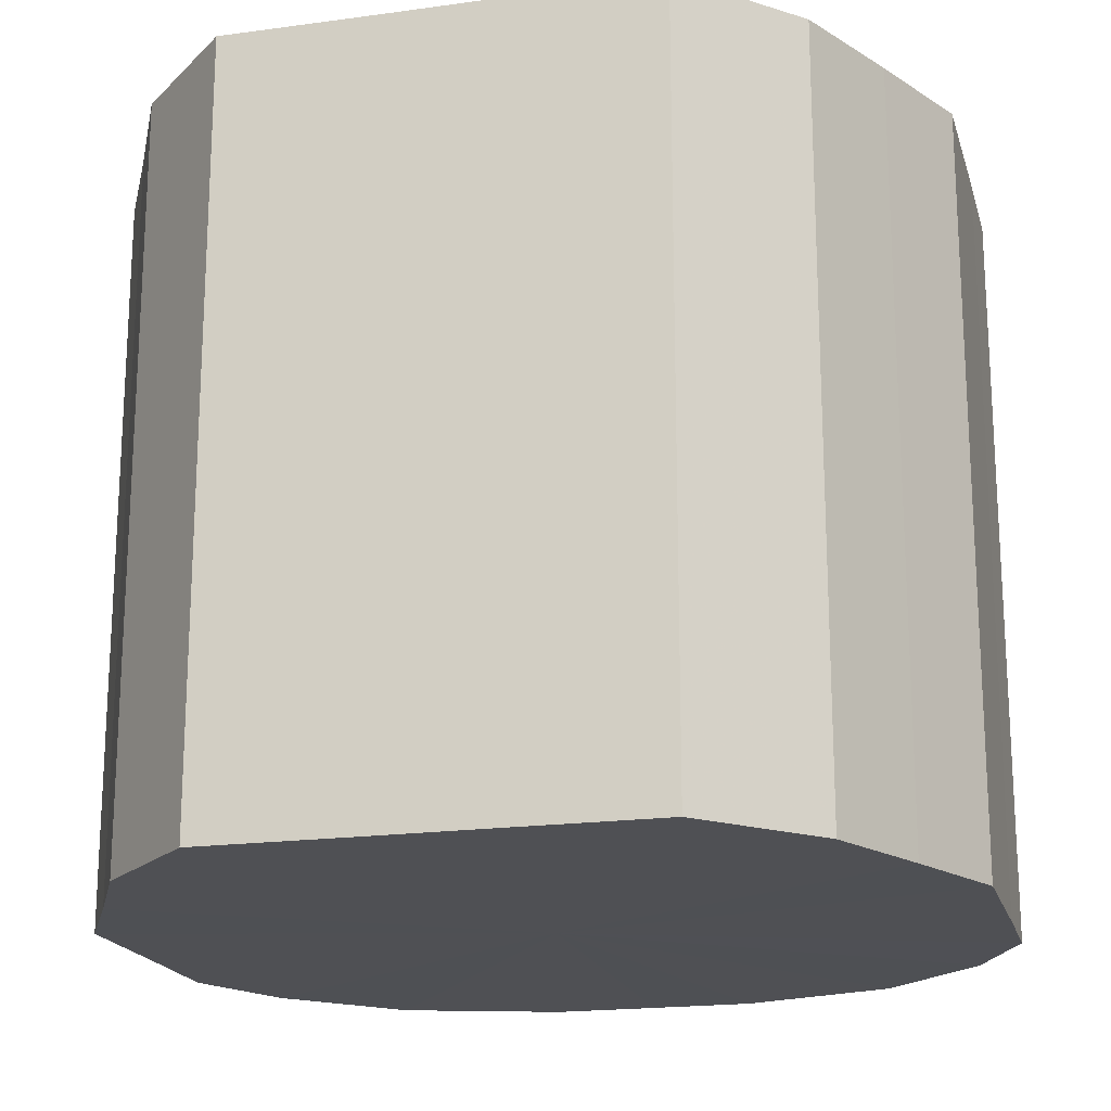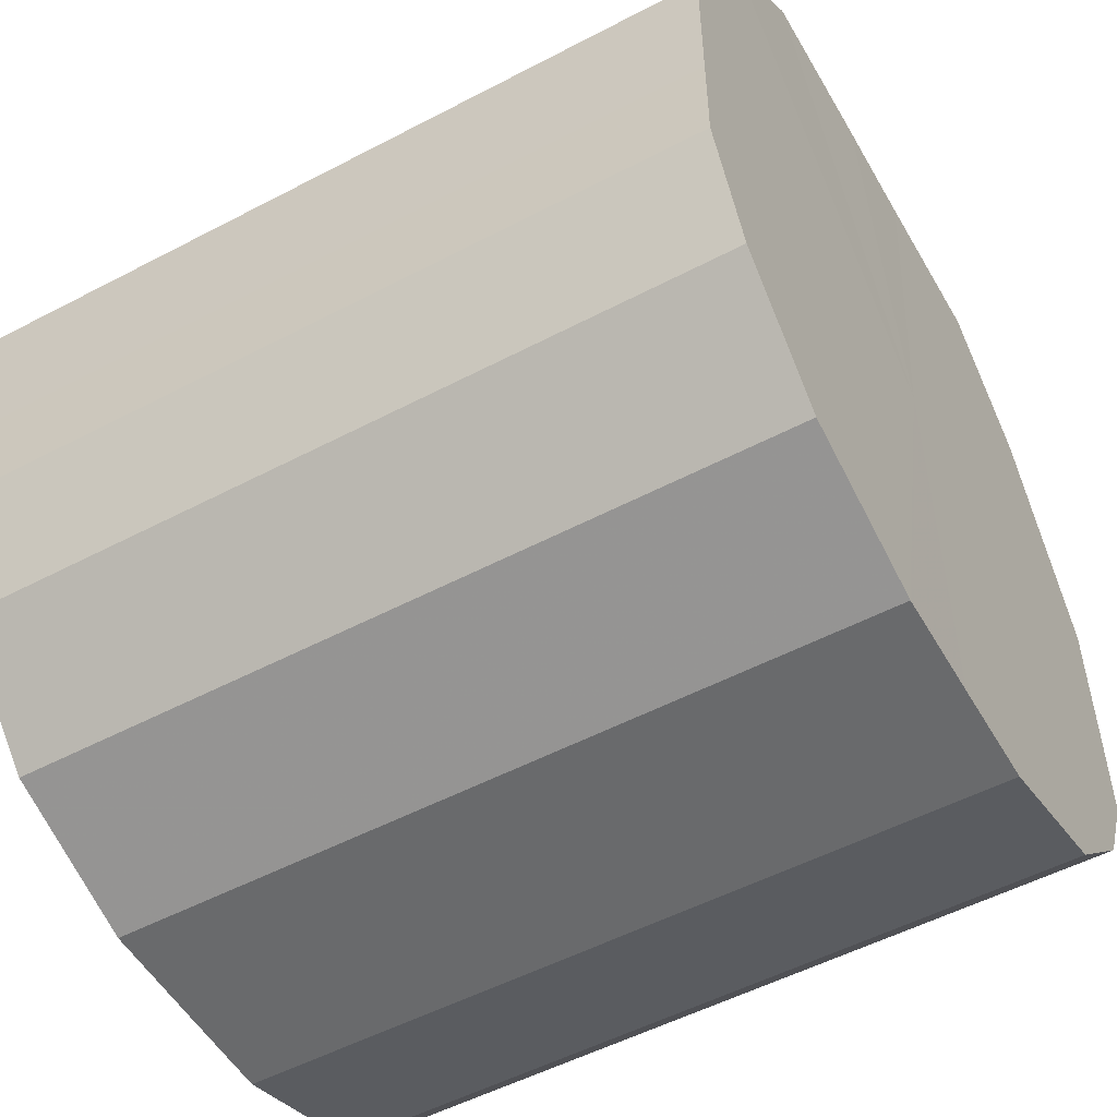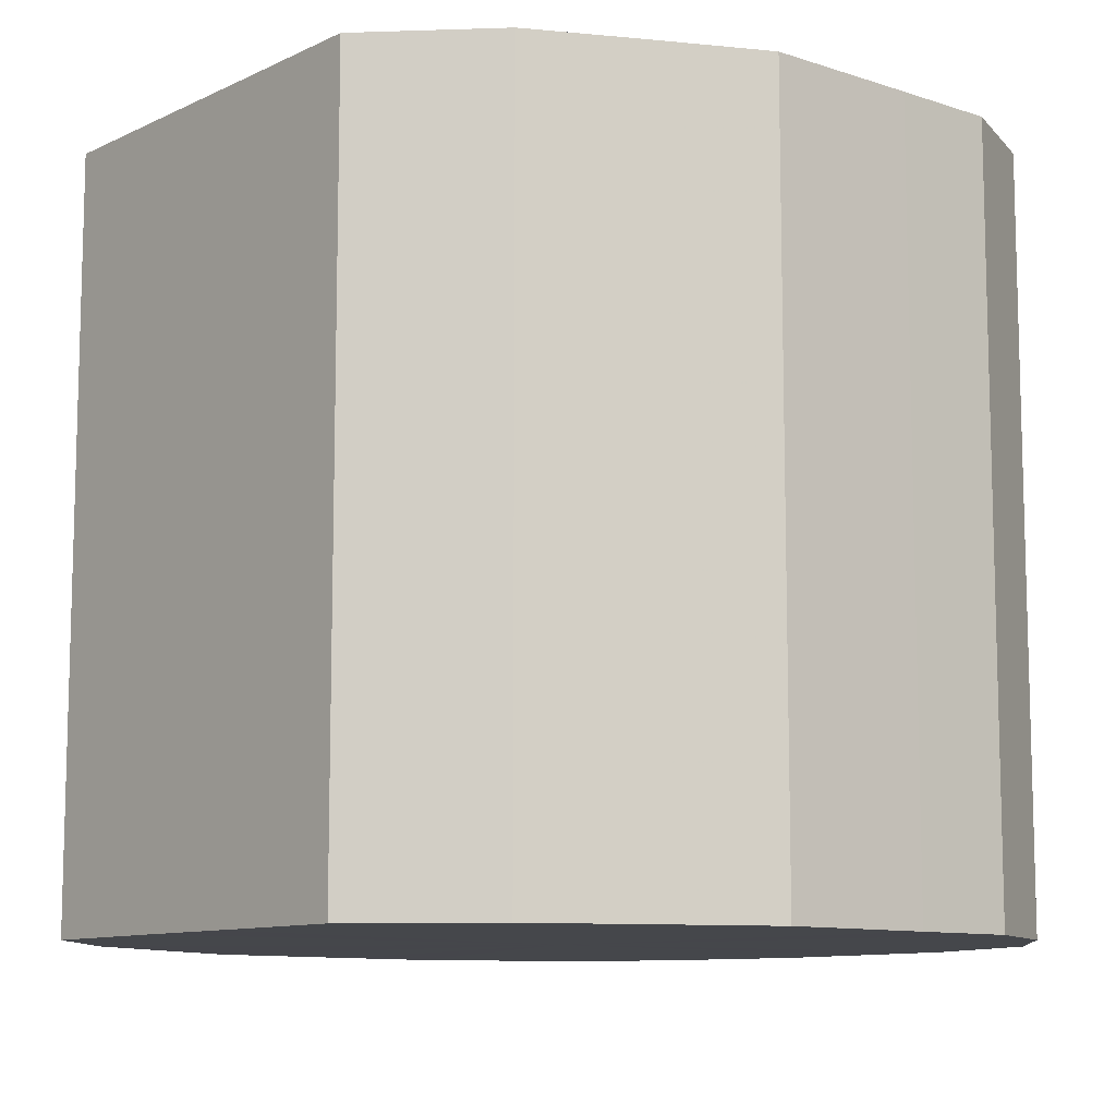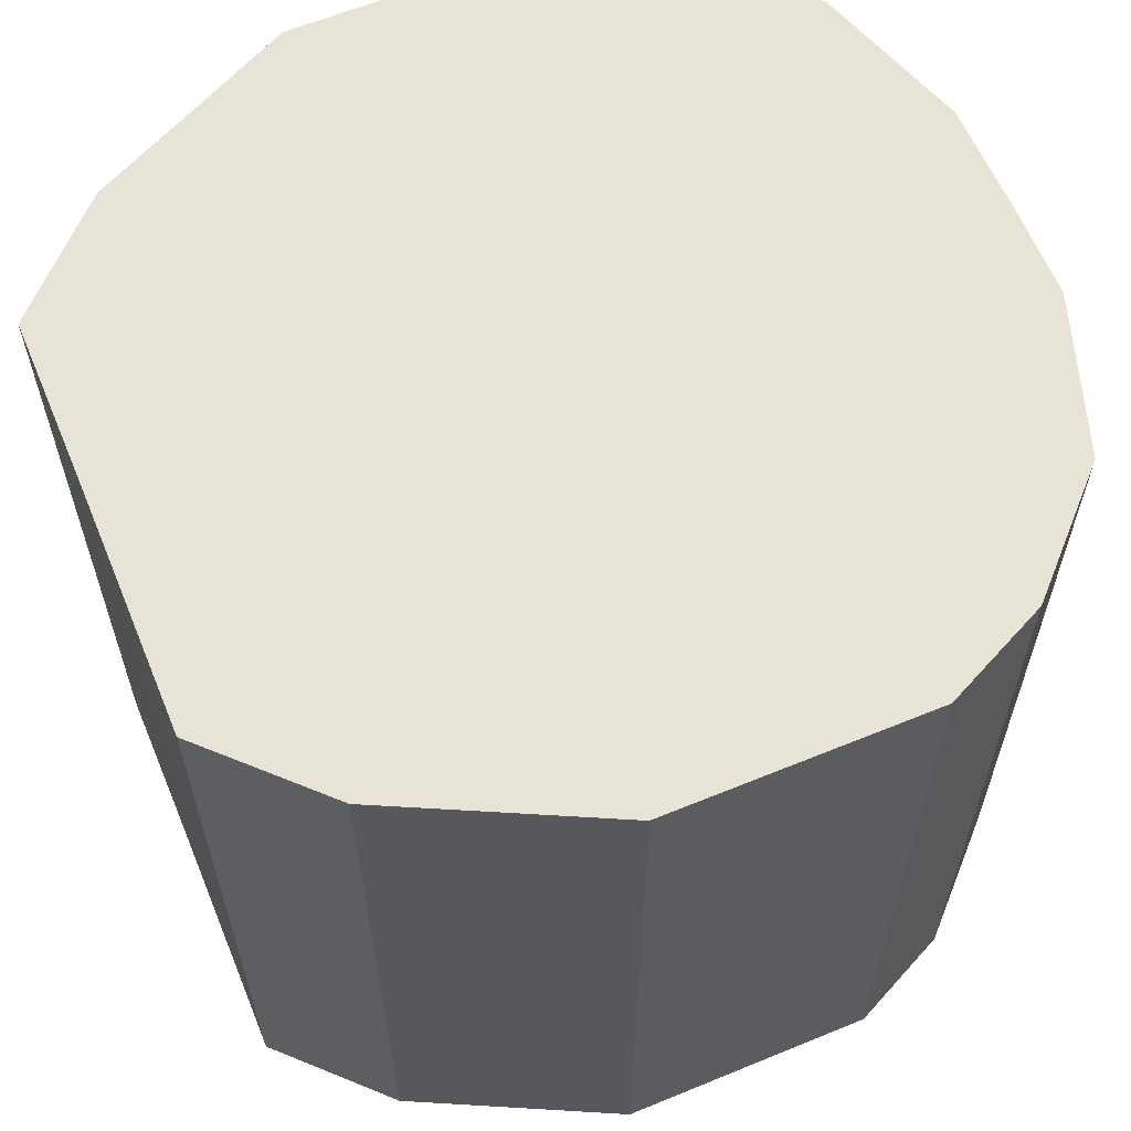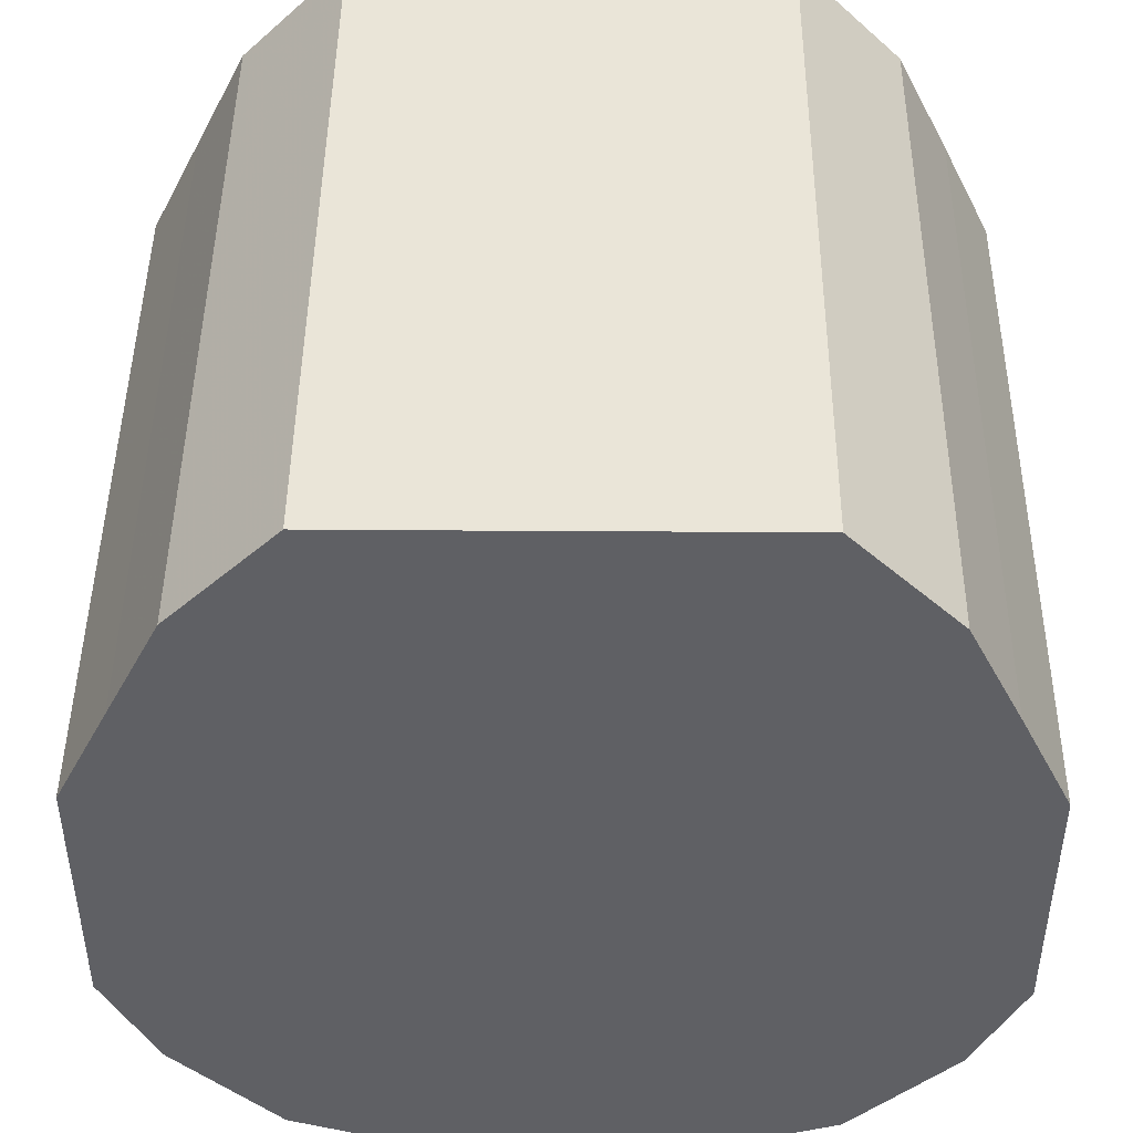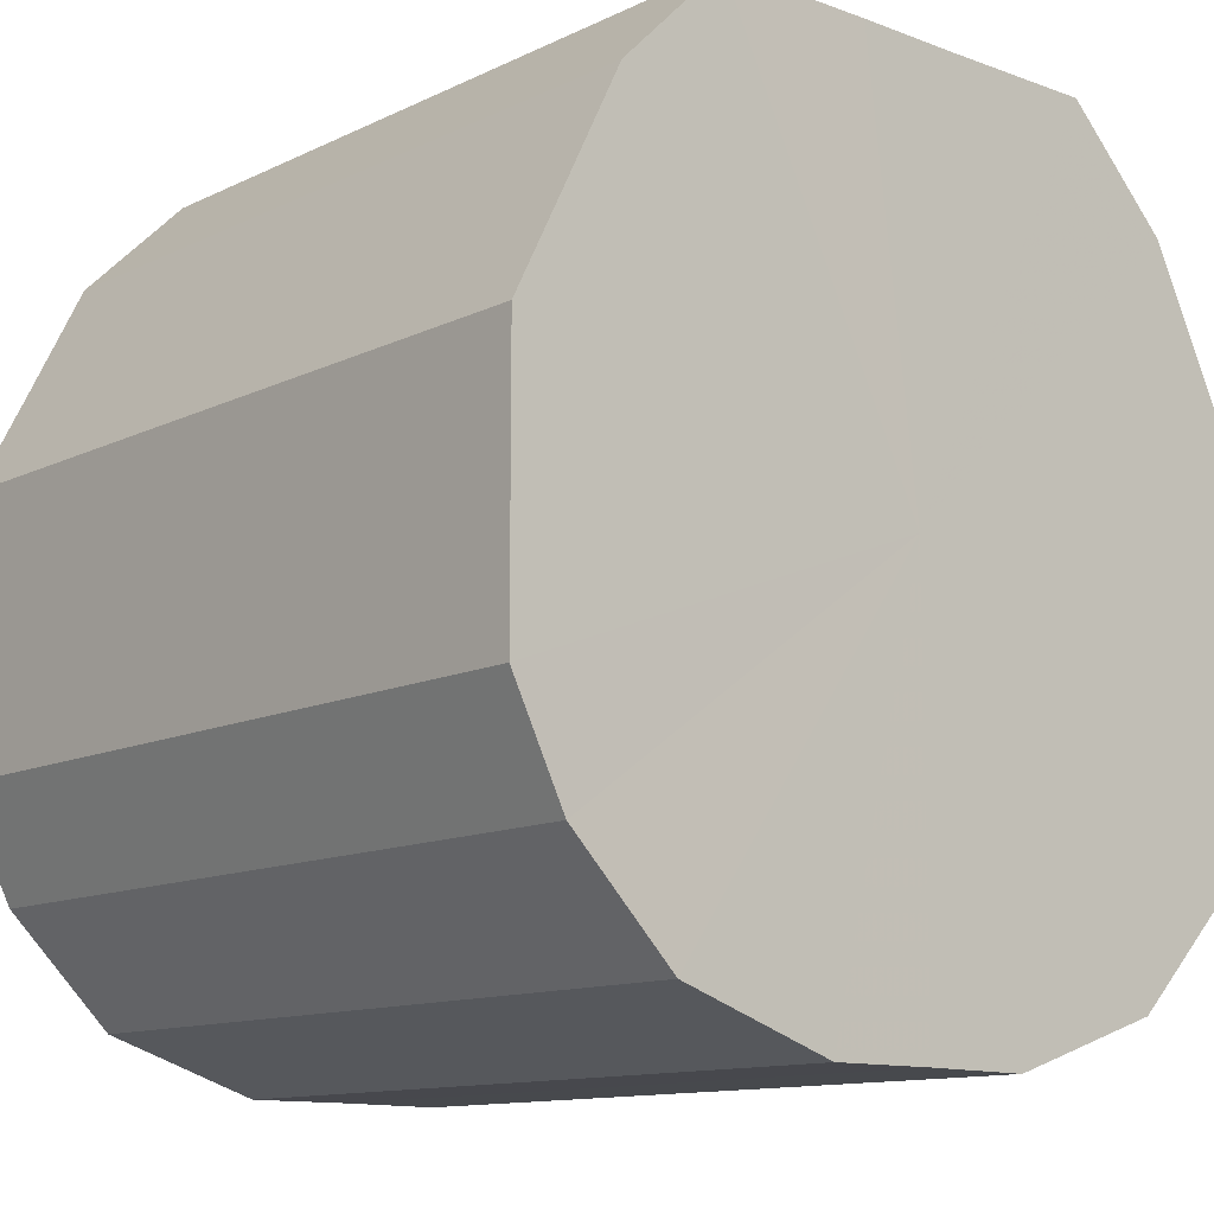
<metadata>
{"format":"obj","ext":"obj","renderer":"f3d","projection":"perspective","resolution":1024,"background":"white","views":[{"elev":-19.1,"azim":-165.5,"up":"+Z"},{"elev":-52.9,"azim":-60.6,"up":"+Y"},{"elev":-10.2,"azim":-130.2,"up":"+Z"},{"elev":61.6,"azim":-112.6,"up":"+Z"},{"elev":45.5,"azim":-179.5,"up":"+Y"},{"elev":-11.9,"azim":138.7,"up":"+Y"}]}
</metadata>
<code>
o 24639
v 2208 1870 13.43
v 2208 1870 13.43
v 2208 1870 13.58
v 2208 1870 13.43
v 2208 1870 13.58
v 2208 1870 13.43
v 2208 1870 13.58
v 2208 1870 13.43
v 2208 1870 13.58
v 2208 1870 13.43
v 2208 1870 13.58
v 2208 1870 13.43
v 2208 1870 13.58
v 2208 1870 13.43
v 2208 1870 13.58
v 2208 1870 13.43
v 2208 1870 13.58
v 2208 1870 13.43
v 2208 1870 13.58
v 2208 1870 13.43
v 2208 1870 13.58
v 2208 1870 13.43
v 2208 1870 13.58
v 2208 1870 13.43
v 2208 1870 13.58
v 2208 1870 13.43
v 2208 1870 13.58
v 2208 1870 13.43
v 2208 1870 13.58
v 2208 1870 13.43
v 2208 1870 13.58
v 2208 1870 13.43
v 2208 1870 13.58
v 2208 1870 13.43
v 2208 1870 13.58
v 2208 1870 13.43
v 2208 1870 13.58
v 2208 1870 13.43
v 2208 1870 13.58
v 2208 1870 13.43
v 2208 1870 13.58
v 2208 1870 13.58
v 2208 1870 13.58
v 2208 1870 13.43
v 2208 1870 13.58
v 2208 1870 13.43
v 2208 1870 13.58
v 2208 1870 13.58
v 2208 1870 13.43
v 2208 1870 13.58
v 2208 1870 13.43
v 2208 1870 13.43
v 2208 1870 13.58
v 2208 1870 13.58
v 2208 1870 13.43
v 2208 1870 13.58
v 2208 1870 13.43
v 2208 1870 13.43
v 2208 1870 13.58
v 2208 1870 13.58
v 2208 1870 13.43
v 2208 1870 13.58
v 2208 1870 13.43
v 2208 1870 13.43
v 2208 1870 13.58
v 2208 1870 13.58
v 2208 1870 13.43
v 2208 1870 13.58
v 2208 1870 13.43
v 2208 1870 13.43
v 2208 1870 13.58
v 2208 1870 13.58
v 2208 1870 13.43
v 2208 1870 13.58
v 2208 1870 13.43
v 2208 1870 13.43
v 2208 1870 13.58
v 2208 1870 13.58
v 2208 1870 13.43
v 2208 1870 13.58
v 2208 1870 13.43
v 2208 1870 13.43
v 2208 1870 13.58
v 2208 1870 13.43
v 2208 1870 13.43
v 2208 1870 13.43
v 2208 1870 13.43
v 2208 1870 13.43
v 2208 1870 13.43
v 2208 1870 13.43
v 2208 1870 13.43
v 2208 1870 13.43
v 2208 1870 13.43
v 2208 1870 13.43
v 2208 1870 13.43
v 2208 1870 13.43
v 2208 1870 13.43
v 2208 1870 13.43
v 2208 1870 13.43
v 2208 1870 13.43
v 2208 1870 13.43
v 2208 1870 13.43
v 2208 1870 13.43
v 2208 1870 13.43
v 2208 1870 13.43
v 2208 1870 13.43
v 2208 1870 13.58
v 2208 1870 13.58
v 2208 1870 13.58
v 2208 1870 13.58
v 2208 1870 13.58
v 2208 1870 13.58
v 2208 1870 13.58
v 2208 1870 13.58
v 2208 1870 13.58
v 2208 1870 13.58
v 2208 1870 13.58
v 2208 1870 13.58
v 2208 1870 13.58
v 2208 1870 13.58
v 2208 1870 13.58
v 2208 1870 13.58
v 2208 1870 13.58
v 2208 1870 13.58
v 2208 1870 13.58
v 2208 1870 13.58
v 2208 1870 13.58
v 2208 1870 13.58
f 1 2 3
f 2 4 5
f 6 1 7
f 4 8 9
f 10 6 11
f 8 12 13
f 14 10 15
f 12 16 17
f 18 14 19
f 16 20 21
f 22 18 23
f 20 24 25
f 26 22 27
f 24 28 29
f 30 26 31
f 28 32 33
f 34 30 35
f 32 36 37
f 38 34 39
f 36 40 41
f 40 38 42
f 43 44 45
f 45 46 47
f 48 49 43
f 50 51 48
f 47 52 53
f 54 55 50
f 56 57 54
f 53 58 59
f 60 61 56
f 62 63 60
f 59 64 65
f 66 67 62
f 68 69 66
f 65 70 71
f 72 73 68
f 74 75 72
f 71 76 77
f 78 79 74
f 80 81 78
f 77 82 83
f 83 84 80
f 85 86 87
f 85 88 86
f 85 87 89
f 85 90 88
f 85 89 91
f 85 92 90
f 85 91 93
f 85 94 92
f 85 93 95
f 85 96 94
f 85 95 97
f 85 98 96
f 85 97 99
f 85 100 98
f 85 99 101
f 85 102 100
f 85 101 103
f 85 104 102
f 85 103 105
f 85 106 104
f 85 105 106
f 107 108 109
f 107 110 108
f 107 109 111
f 107 112 110
f 107 111 113
f 107 114 112
f 107 113 115
f 107 116 114
f 107 115 117
f 107 118 116
f 107 117 119
f 107 120 118
f 107 119 121
f 107 122 120
f 107 121 123
f 107 124 122
f 107 123 125
f 107 126 124
f 107 125 127
f 107 128 126
f 107 127 128

</code>
